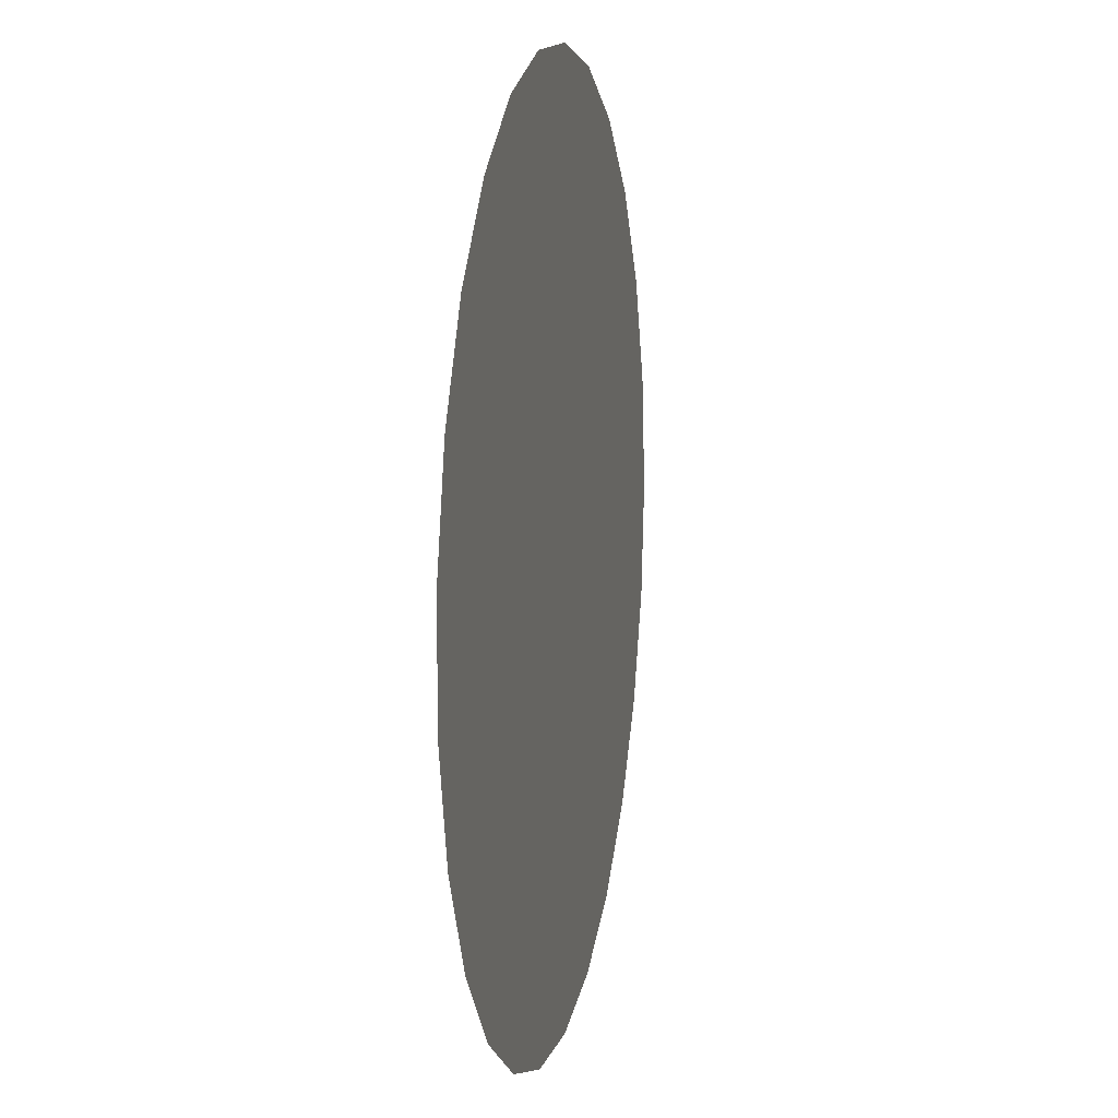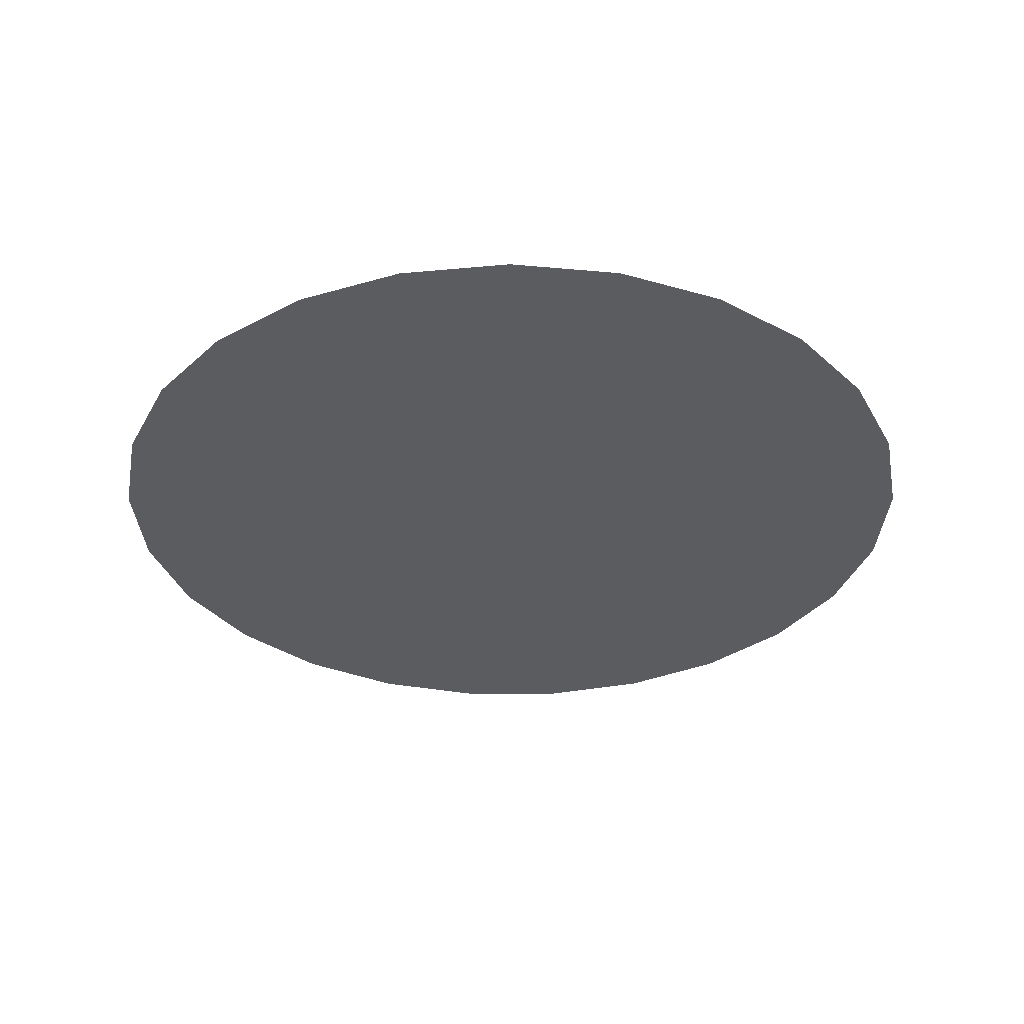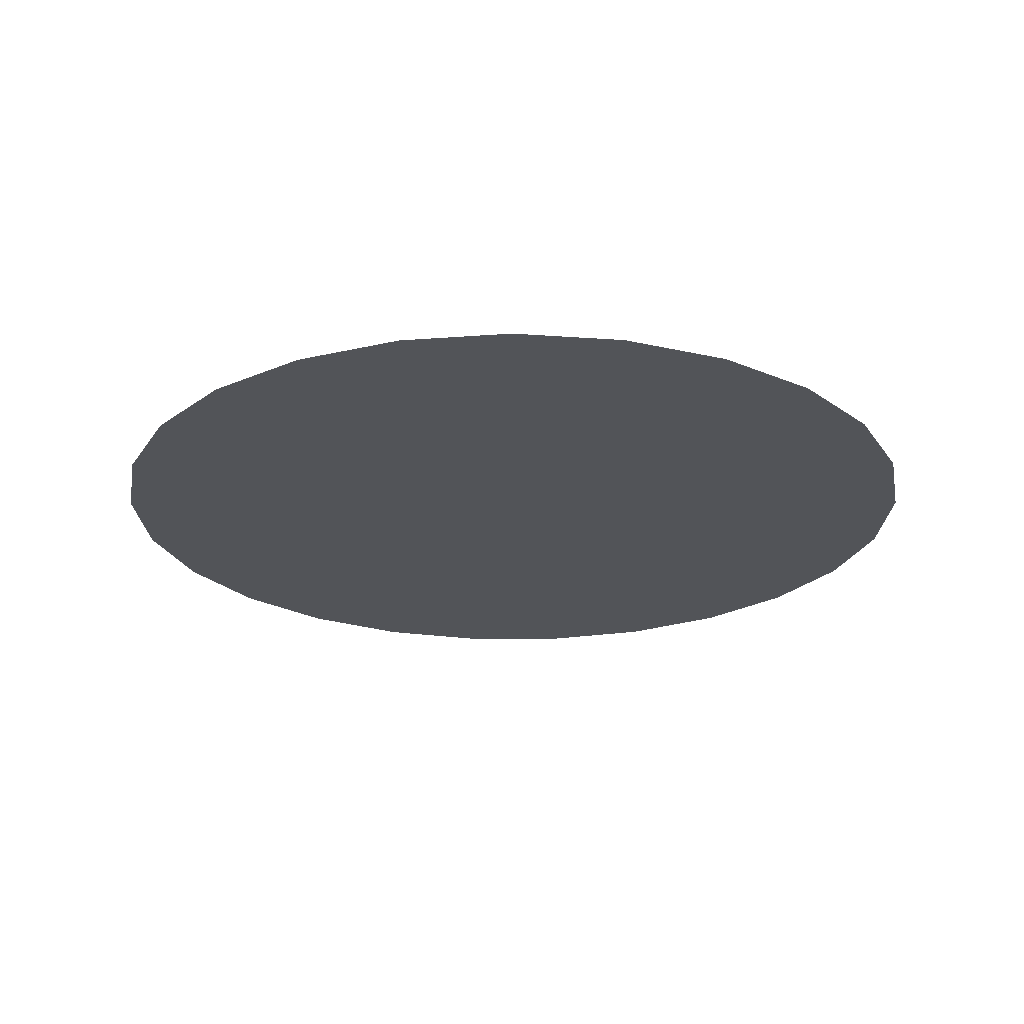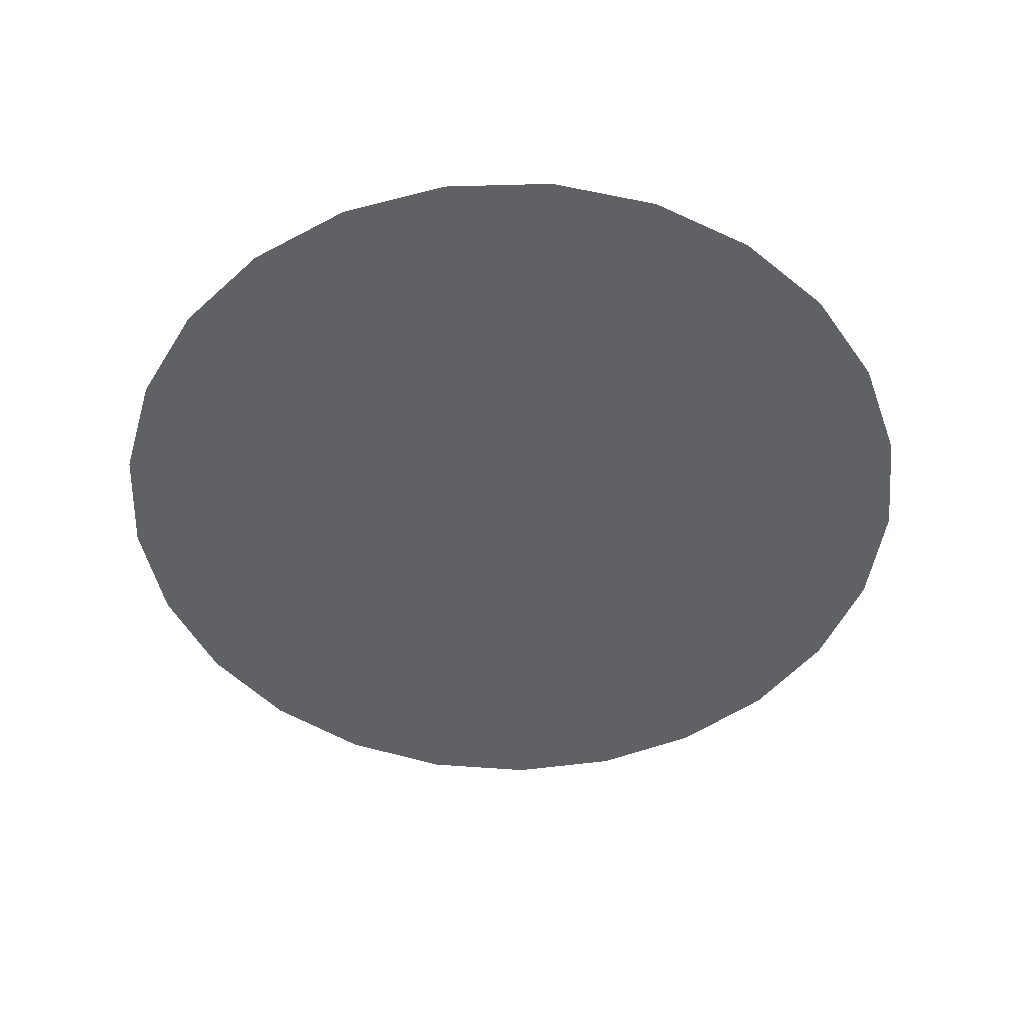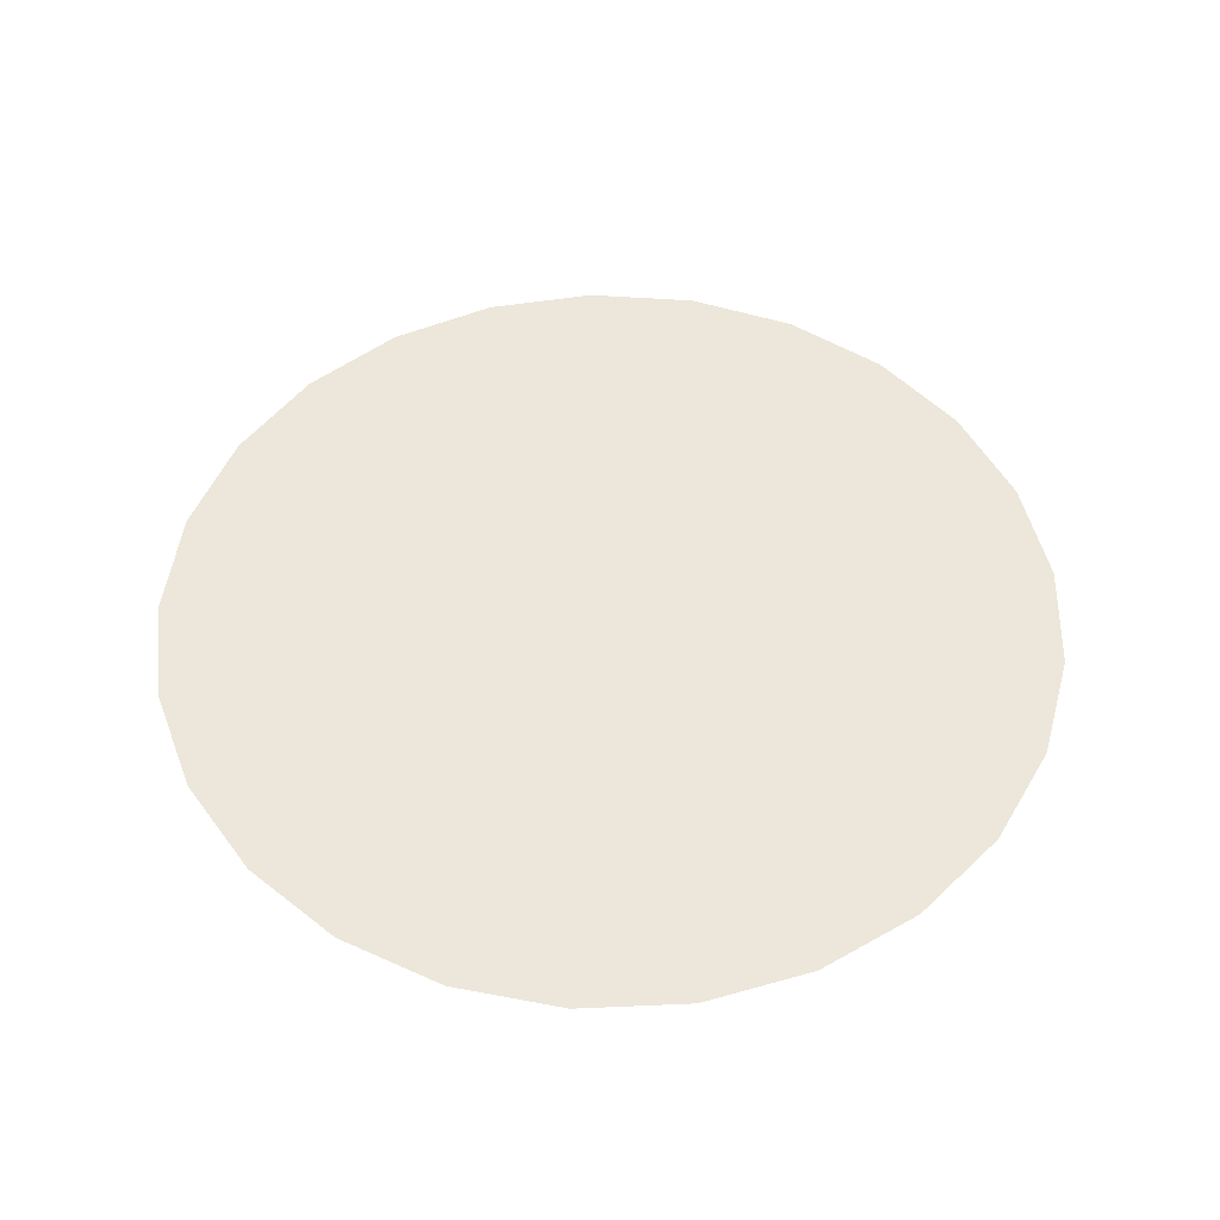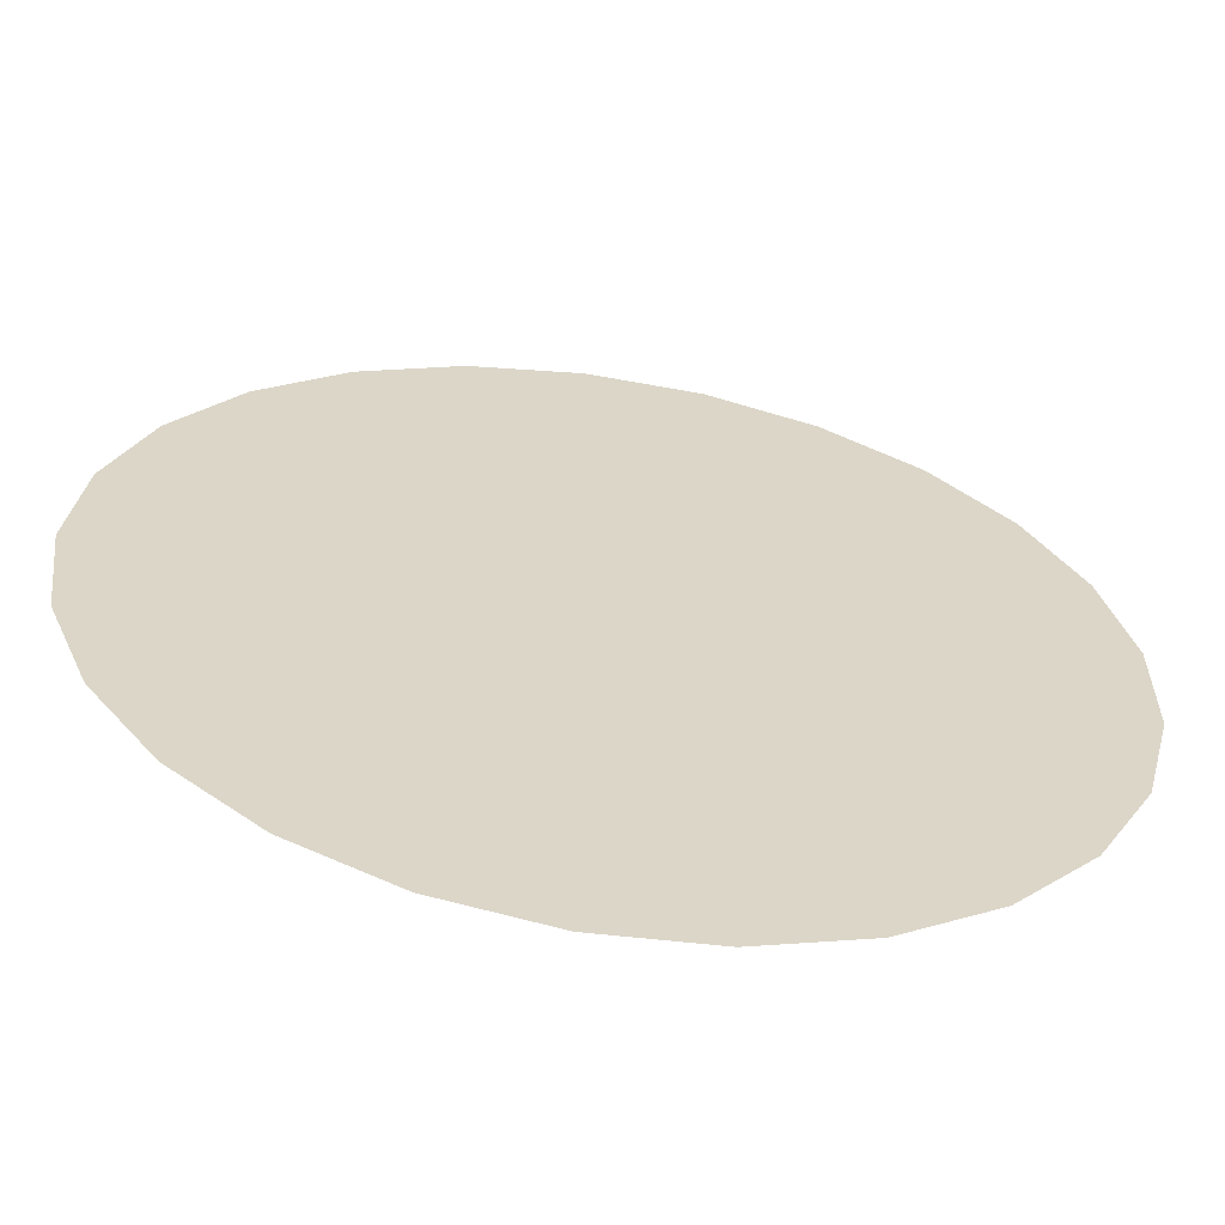
<metadata>
{"format":"obj","ext":"obj","renderer":"f3d","projection":"perspective","resolution":1024,"background":"white","views":[{"elev":10.1,"azim":-78.6,"up":"+Z"},{"elev":-33.7,"azim":32.5,"up":"+Y"},{"elev":-23.1,"azim":133.4,"up":"+Y"},{"elev":-49.8,"azim":-59.5,"up":"+Y"},{"elev":51.3,"azim":-92.7,"up":"+Y"},{"elev":-60.7,"azim":170.9,"up":"+Z"}]}
</metadata>
<code>
o dC02A
v 95.2 254.9 -317.9
v 286 254.9 -317.9
v 280 254.9 -365.3
v 262.4 254.9 -409.8
v 234.3 254.9 -448.5
v 197.4 254.9 -479
v 154.2 254.9 -499.3
v 107.2 254.9 -508.3
v 59.45 254.9 -505.3
v 13.96 254.9 -490.5
v -26.42 254.9 -464.9
v -59.17 254.9 -430
v -82.21 254.9 -388.1
v -94.1 254.9 -341.8
v -94.1 254.9 -293.9
v -82.21 254.9 -247.6
v -59.17 254.9 -205.7
v -26.42 254.9 -170.8
v 13.96 254.9 -145.2
v 59.45 254.9 -130.4
v 107.2 254.9 -127.4
v 154.2 254.9 -136.4
v 197.4 254.9 -156.7
v 234.3 254.9 -187.2
v 262.4 254.9 -225.9
v 280 254.9 -270.4
f 2 1 3
f 3 1 4
f 4 1 5
f 5 1 6
f 6 1 7
f 7 1 8
f 8 1 9
f 9 1 10
f 10 1 11
f 11 1 12
f 12 1 13
f 13 1 14
f 14 1 15
f 15 1 16
f 16 1 17
f 17 1 18
f 18 1 19
f 19 1 20
f 20 1 21
f 21 1 22
f 22 1 23
f 23 1 24
f 24 1 25
f 25 1 26
f 26 1 2

</code>
